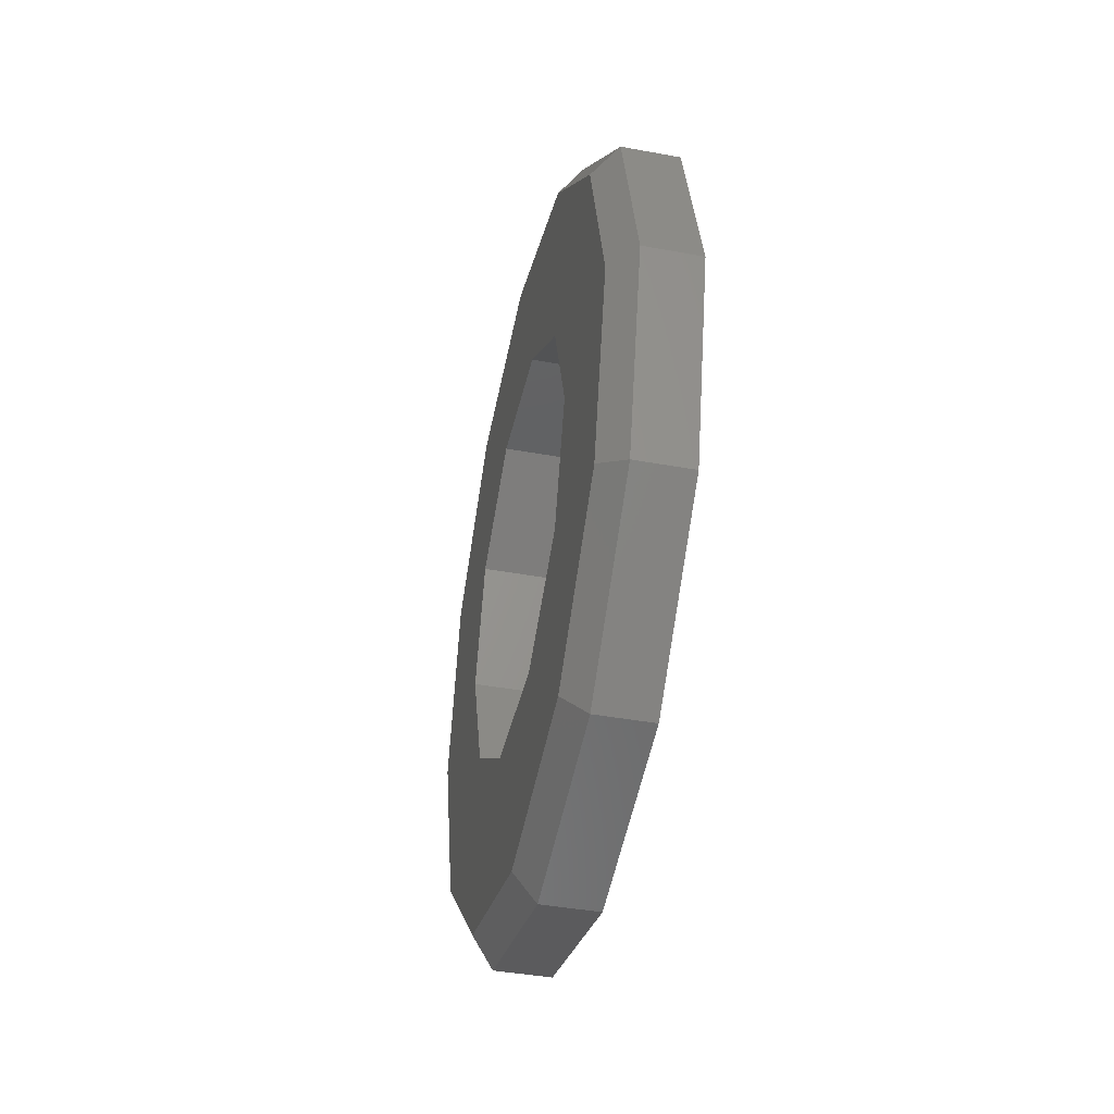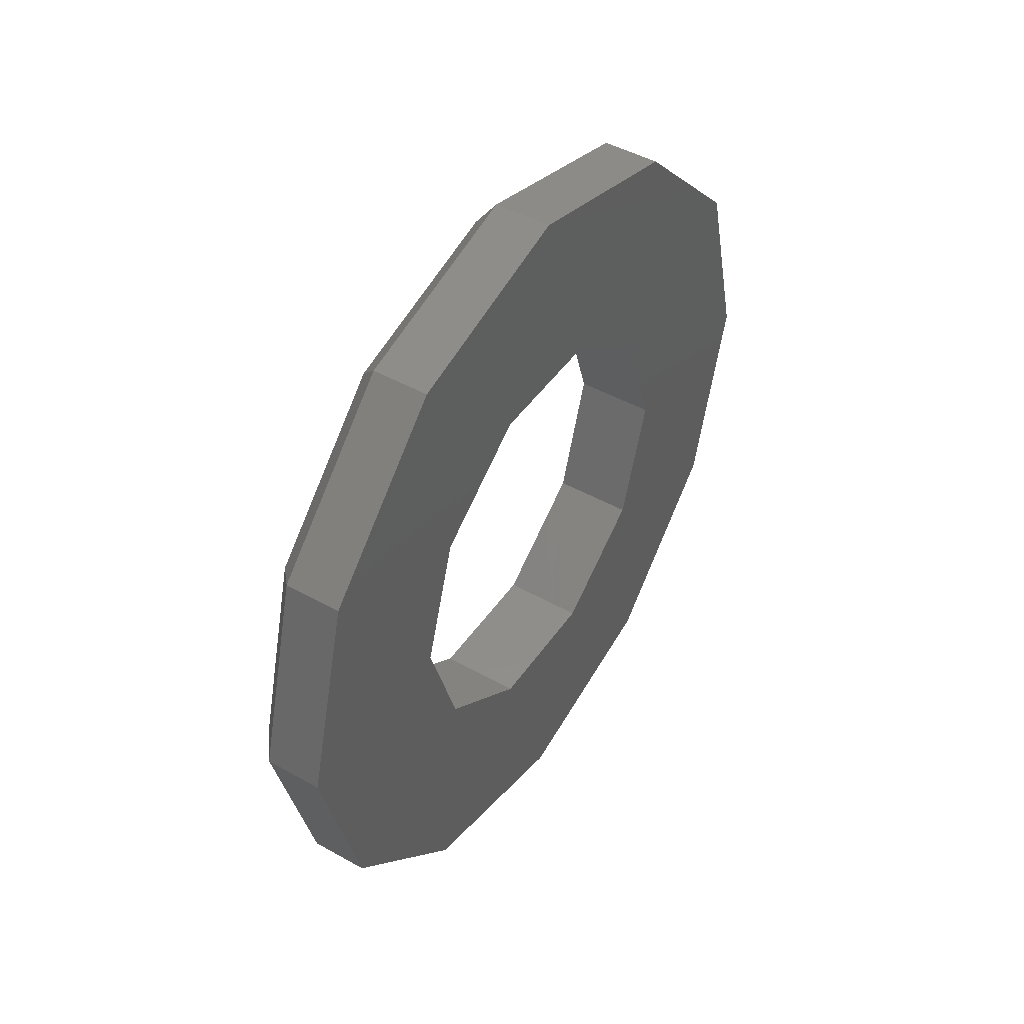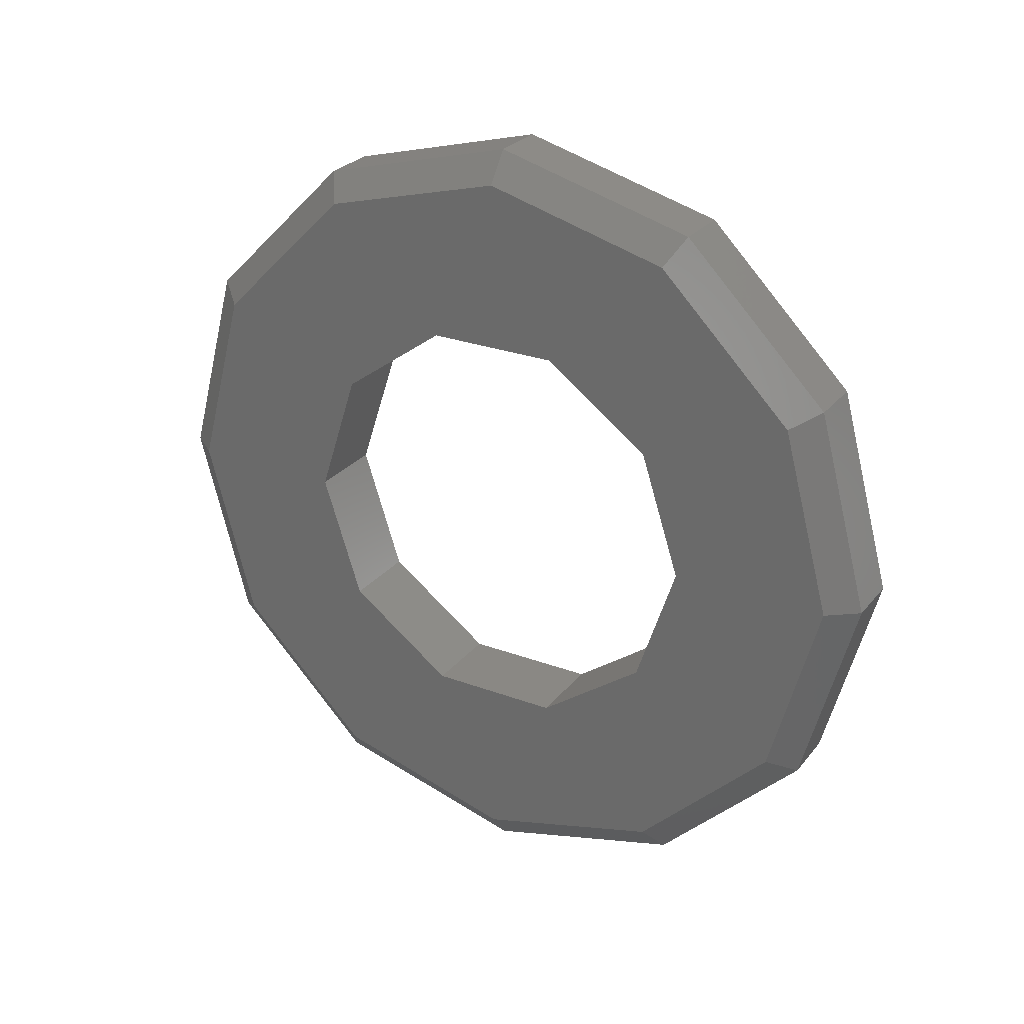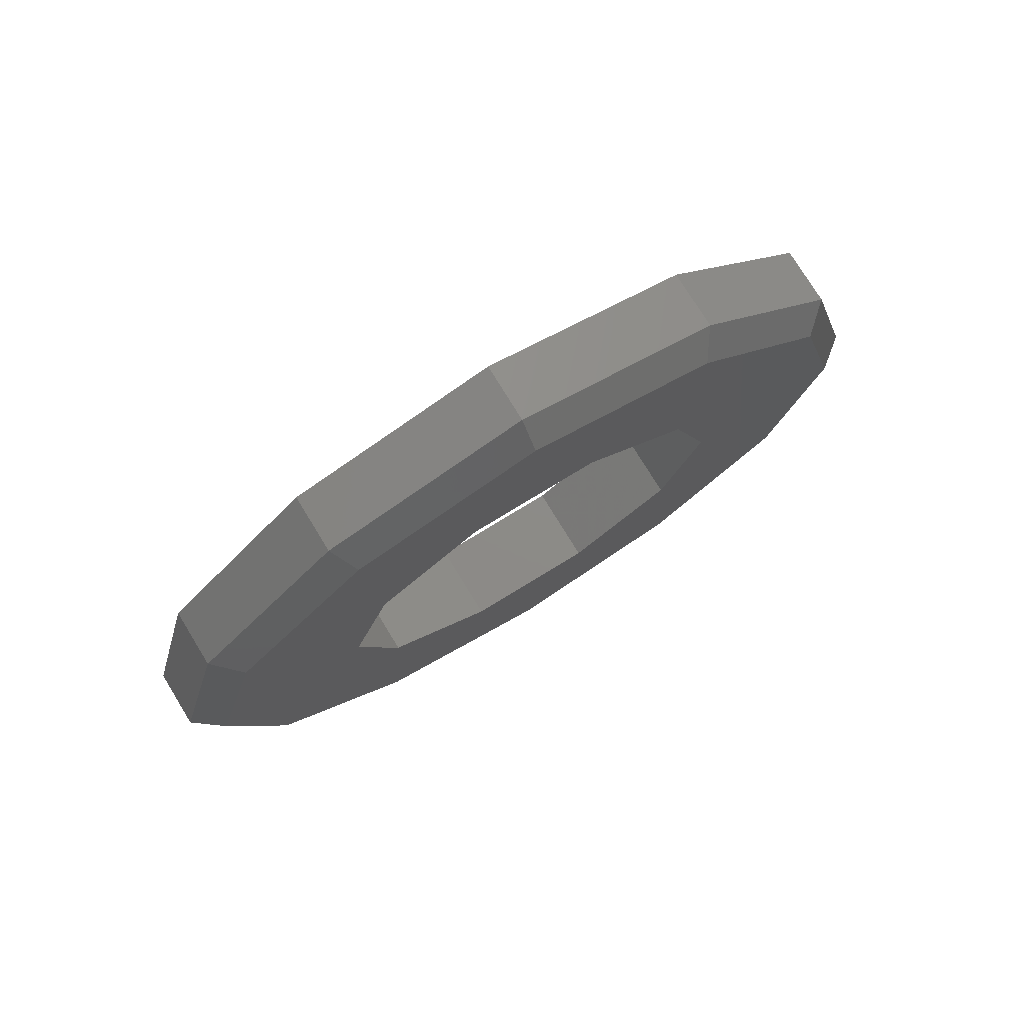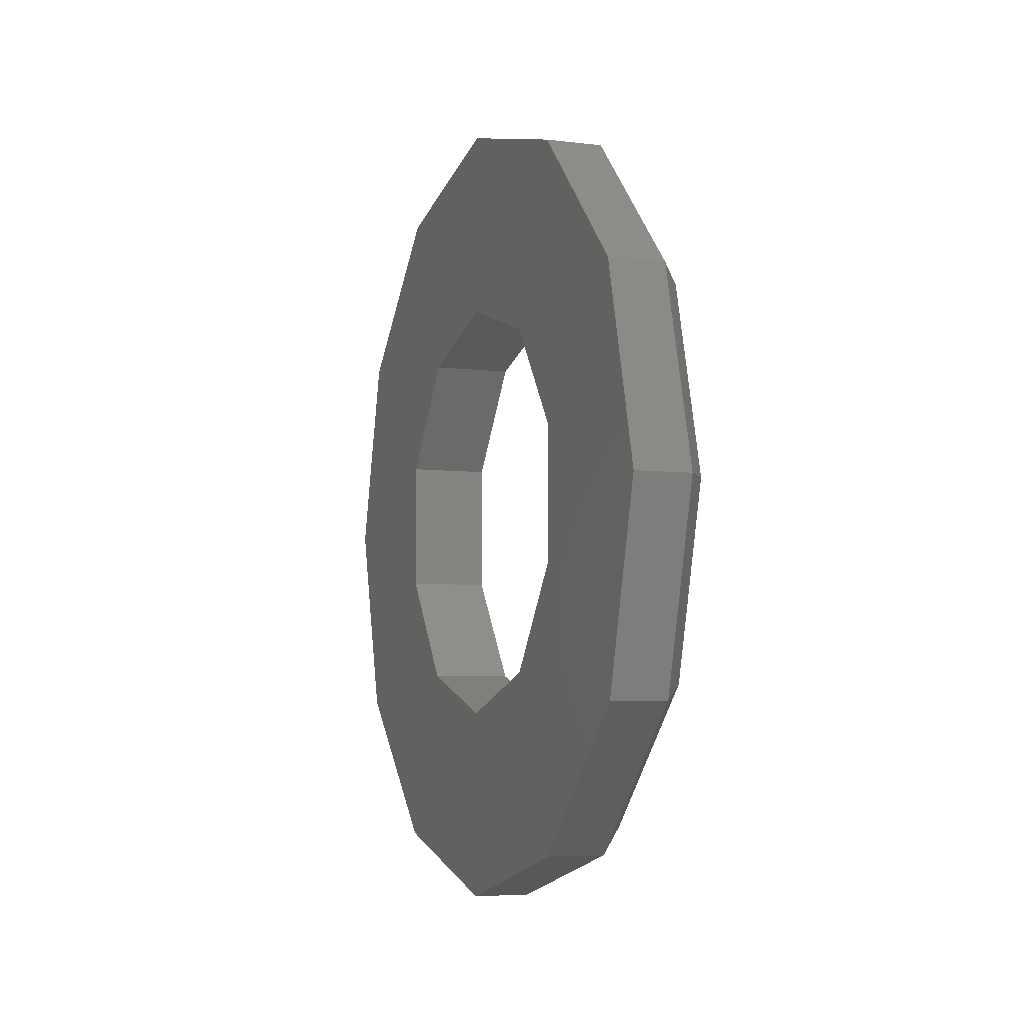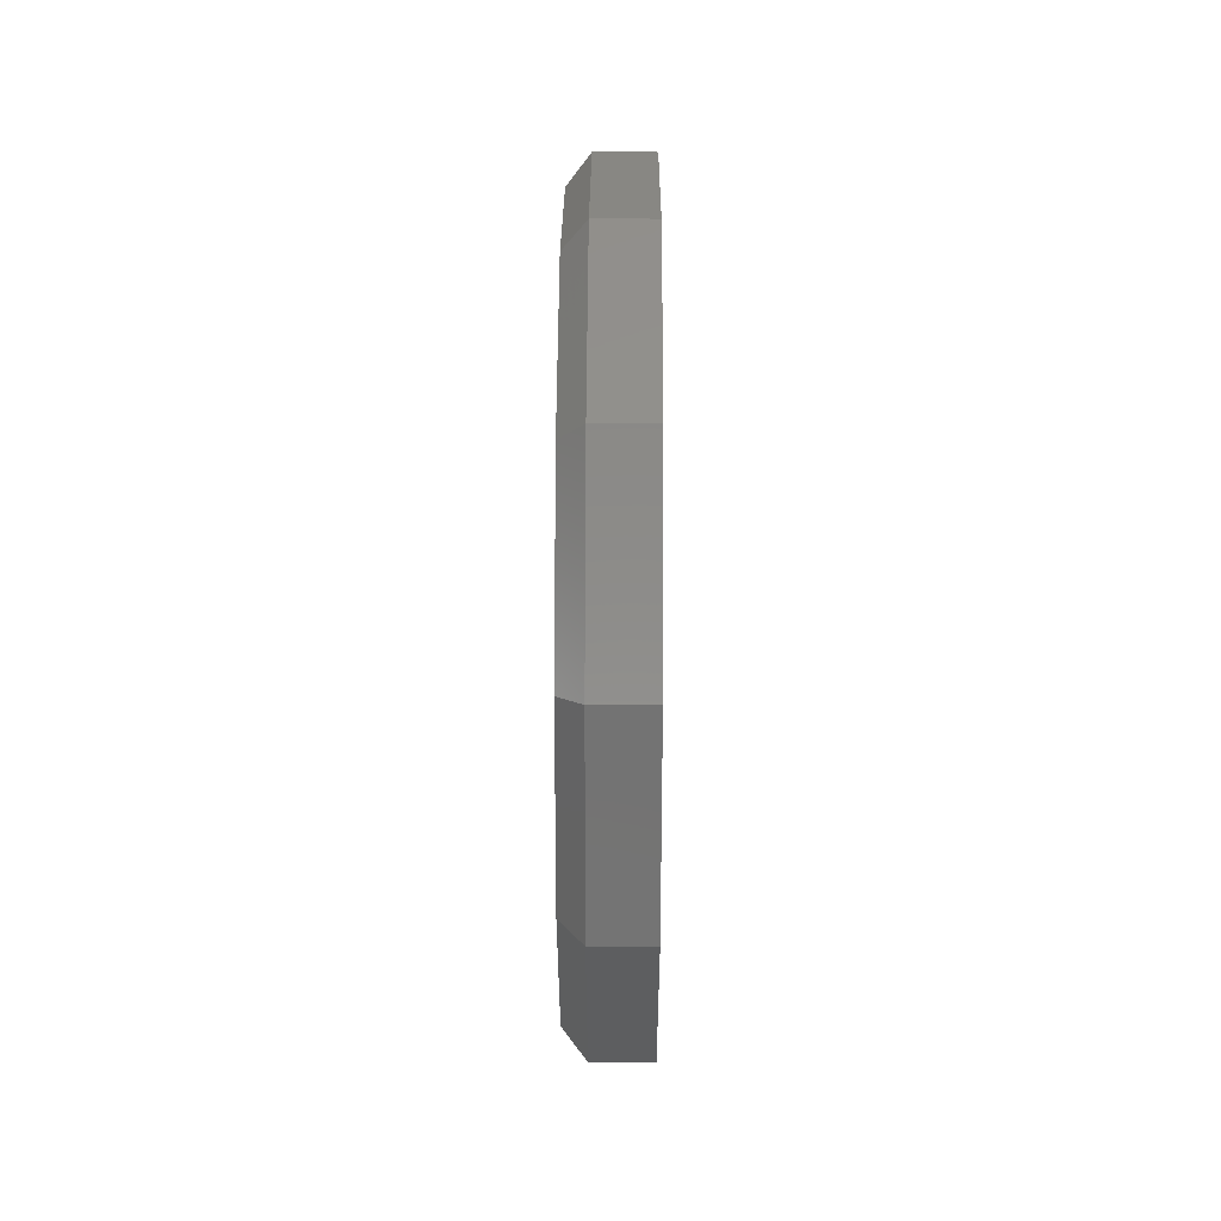
<metadata>
{"format":"stl","ext":"stl","renderer":"f3d","projection":"perspective","resolution":1024,"background":"white","views":[{"elev":-41.7,"azim":167.5,"up":"+Z"},{"elev":46.2,"azim":-147.3,"up":"+Z"},{"elev":27.0,"azim":120.1,"up":"+Z"},{"elev":76.4,"azim":58.5,"up":"+Z"},{"elev":-5.4,"azim":-21.0,"up":"+Y"},{"elev":39.9,"azim":-179.7,"up":"+Z"}]}
</metadata>
<code>
# stl→obj: 56 verts, 112 faces
v 1 -4.005 -2.312
v 1 -2.312 -4.005
v 1 -0.8189 -2.52
v 1 -5.29e-15 -4.625
v 1 0.8189 -2.52
v 1 2.312 -4.005
v 1 4.005 -2.312
v 1 8.518e-14 4.625
v 1 -0.8189 2.52
v 1 2.312 4.005
v 1 0.8189 2.52
v 1 4.005 2.312
v 1 -2.312 4.005
v 1 -4.005 2.312
v 1 -2.144 1.558
v 1 -4.625 1.912e-13
v 1 -2.65 3.245e-16
v 1 -2.144 -1.558
v 1 4.625 -1.378e-15
v 1 2.144 1.558
v 1 2.65 0
v 1 2.144 -1.558
v 0 5 0
v 0.7123 5 -1.225e-15
v 0 4.33 -2.5
v 0.7123 4.33 -2.5
v 0 2.5 -4.33
v 0.7123 2.5 -4.33
v 0 -9.185e-16 -5
v 0.7123 -9.185e-16 -5
v 0 -2.5 -4.33
v 0.7123 -2.5 -4.33
v 0 -4.33 -2.5
v 0.7123 -4.33 -2.5
v 0 -5 6.123e-16
v 0.7123 -5 6.123e-16
v 0 -4.33 2.5
v 0.7123 -4.33 2.5
v 0 -2.5 4.33
v 0.7123 -2.5 4.33
v 0 3.062e-16 5
v 0.7123 3.062e-16 5
v 0 2.5 4.33
v 0.7123 2.5 4.33
v 0 4.33 2.5
v 0.7123 4.33 2.5
v 0 0.8189 -2.52
v 0 -0.8189 -2.52
v 0 0.8189 2.52
v 0 -0.8189 2.52
v 0 -2.65 3.245e-16
v 0 -2.144 1.558
v 0 -2.144 -1.558
v 0 2.65 0
v 0 2.144 1.558
v 0 2.144 -1.558
f 1 2 3
f 3 2 4
f 3 4 5
f 5 4 6
f 5 6 7
f 8 9 10
f 10 9 11
f 10 11 12
f 8 13 9
f 9 13 14
f 9 14 15
f 15 14 16
f 15 16 17
f 17 16 18
f 18 16 1
f 18 1 3
f 12 11 19
f 19 11 20
f 19 20 21
f 19 21 7
f 7 21 22
f 7 22 5
f 23 24 25
f 25 24 26
f 25 26 27
f 27 26 28
f 27 28 29
f 29 28 30
f 29 30 31
f 31 30 32
f 31 32 33
f 33 32 34
f 33 34 35
f 35 34 36
f 35 36 37
f 37 36 38
f 37 38 39
f 39 38 40
f 39 40 41
f 41 40 42
f 41 42 43
f 43 42 44
f 43 44 45
f 45 44 46
f 45 46 23
f 23 46 24
f 30 2 32
f 32 2 1
f 32 1 34
f 34 1 16
f 34 16 36
f 2 30 4
f 4 30 28
f 4 28 6
f 6 28 26
f 6 26 7
f 7 26 24
f 7 24 19
f 42 10 44
f 44 10 12
f 44 12 46
f 46 12 19
f 46 19 24
f 10 42 8
f 8 42 40
f 8 40 13
f 13 40 38
f 13 38 14
f 14 38 36
f 14 36 16
f 25 27 47
f 47 27 29
f 47 29 48
f 48 29 31
f 48 31 33
f 45 49 43
f 43 49 50
f 43 50 41
f 51 35 52
f 52 35 37
f 52 37 50
f 50 37 39
f 50 39 41
f 48 33 53
f 53 33 35
f 53 35 51
f 54 55 23
f 23 55 49
f 23 49 45
f 47 56 25
f 25 56 54
f 25 54 23
f 50 15 52
f 52 15 17
f 52 17 51
f 15 50 9
f 9 50 49
f 9 49 11
f 11 49 55
f 11 55 20
f 20 55 54
f 20 54 21
f 47 22 56
f 56 22 21
f 56 21 54
f 22 47 5
f 5 47 48
f 5 48 3
f 3 48 53
f 3 53 18
f 18 53 51
f 18 51 17

</code>
